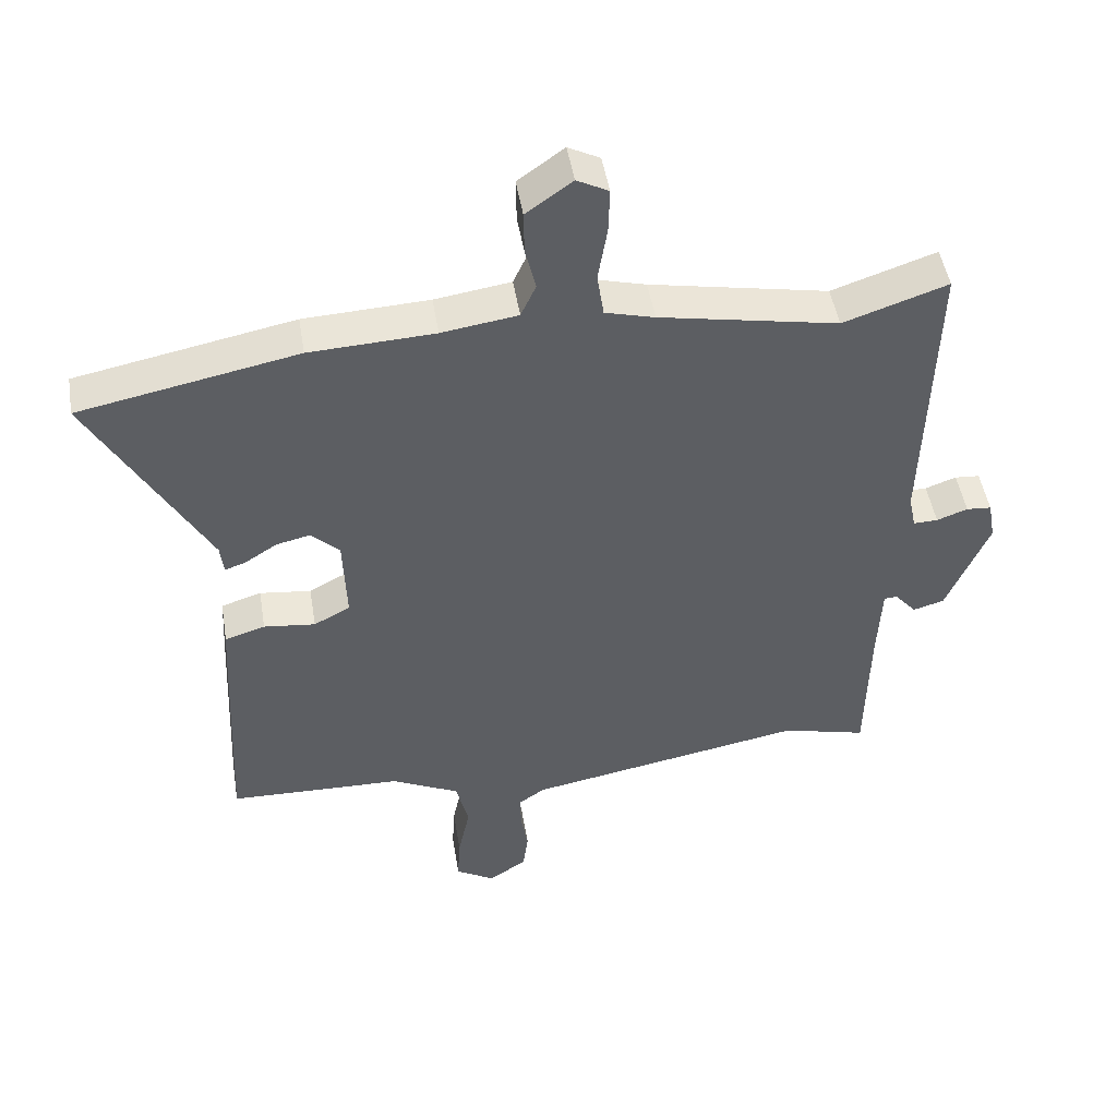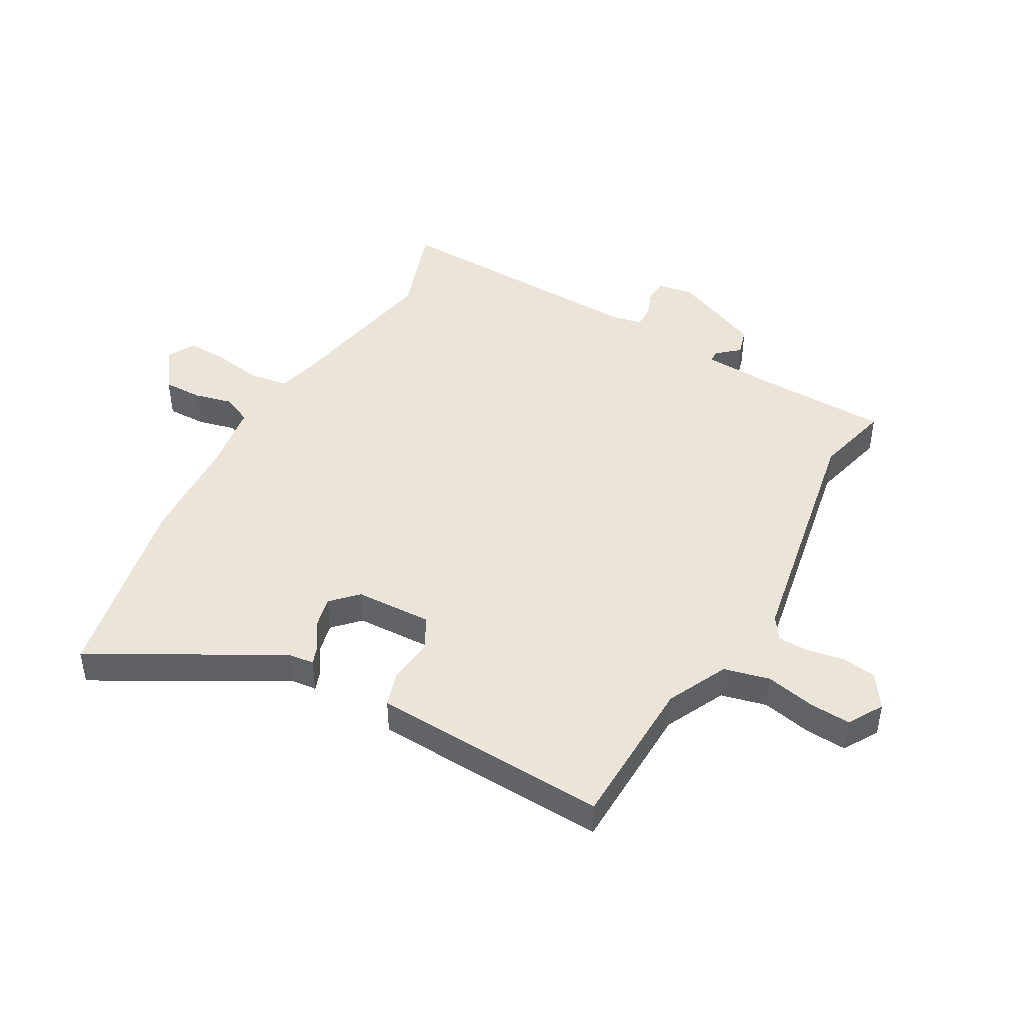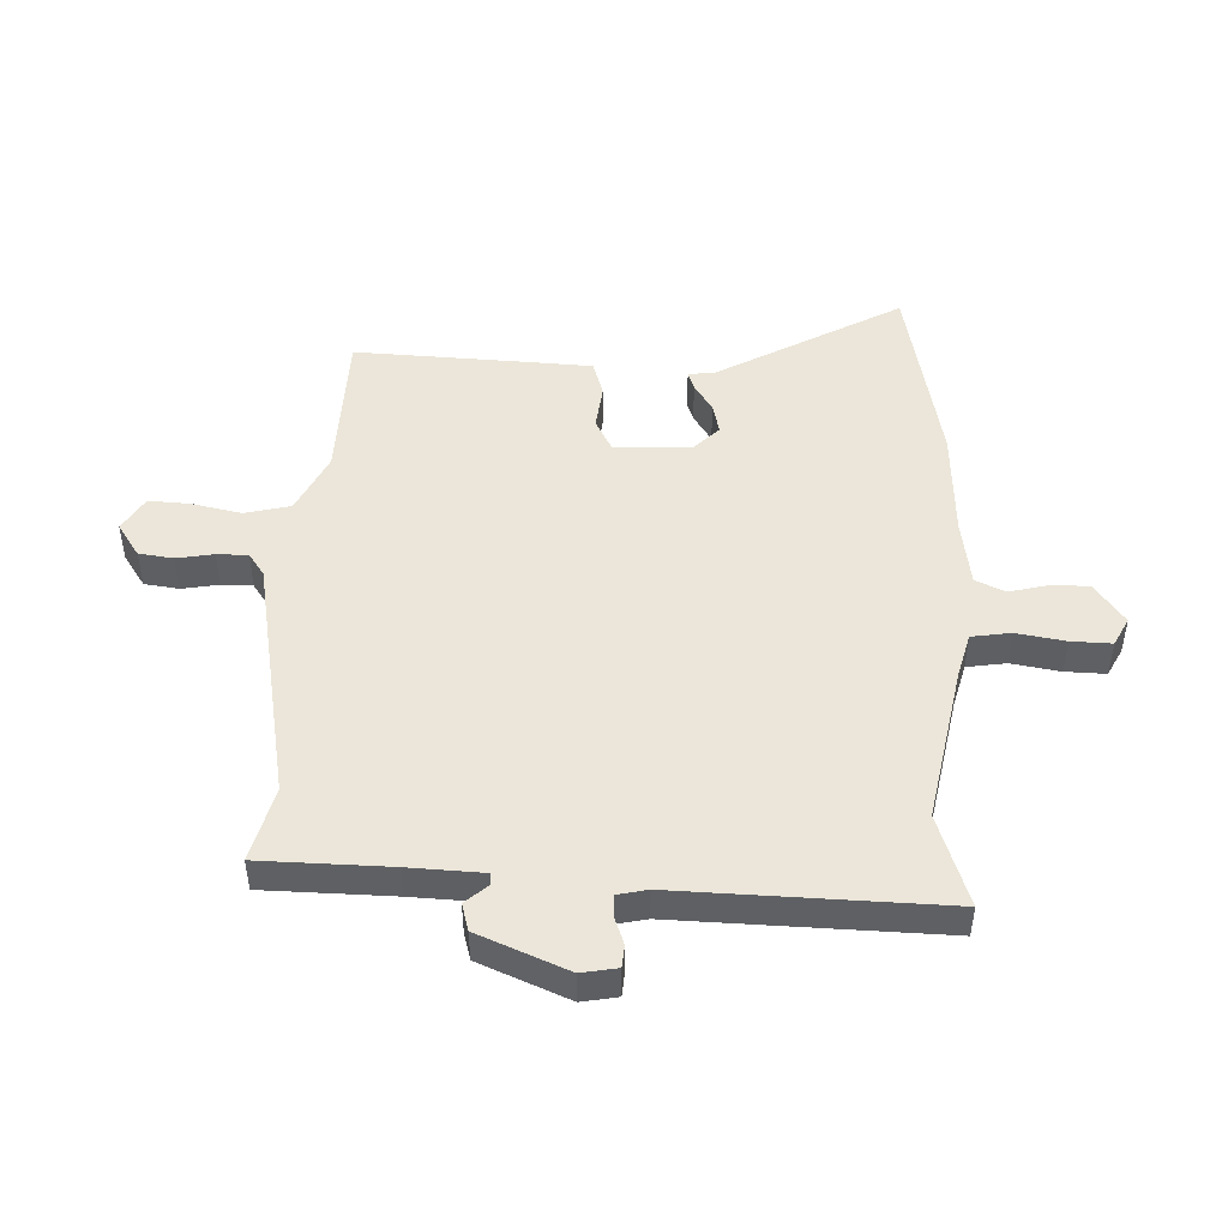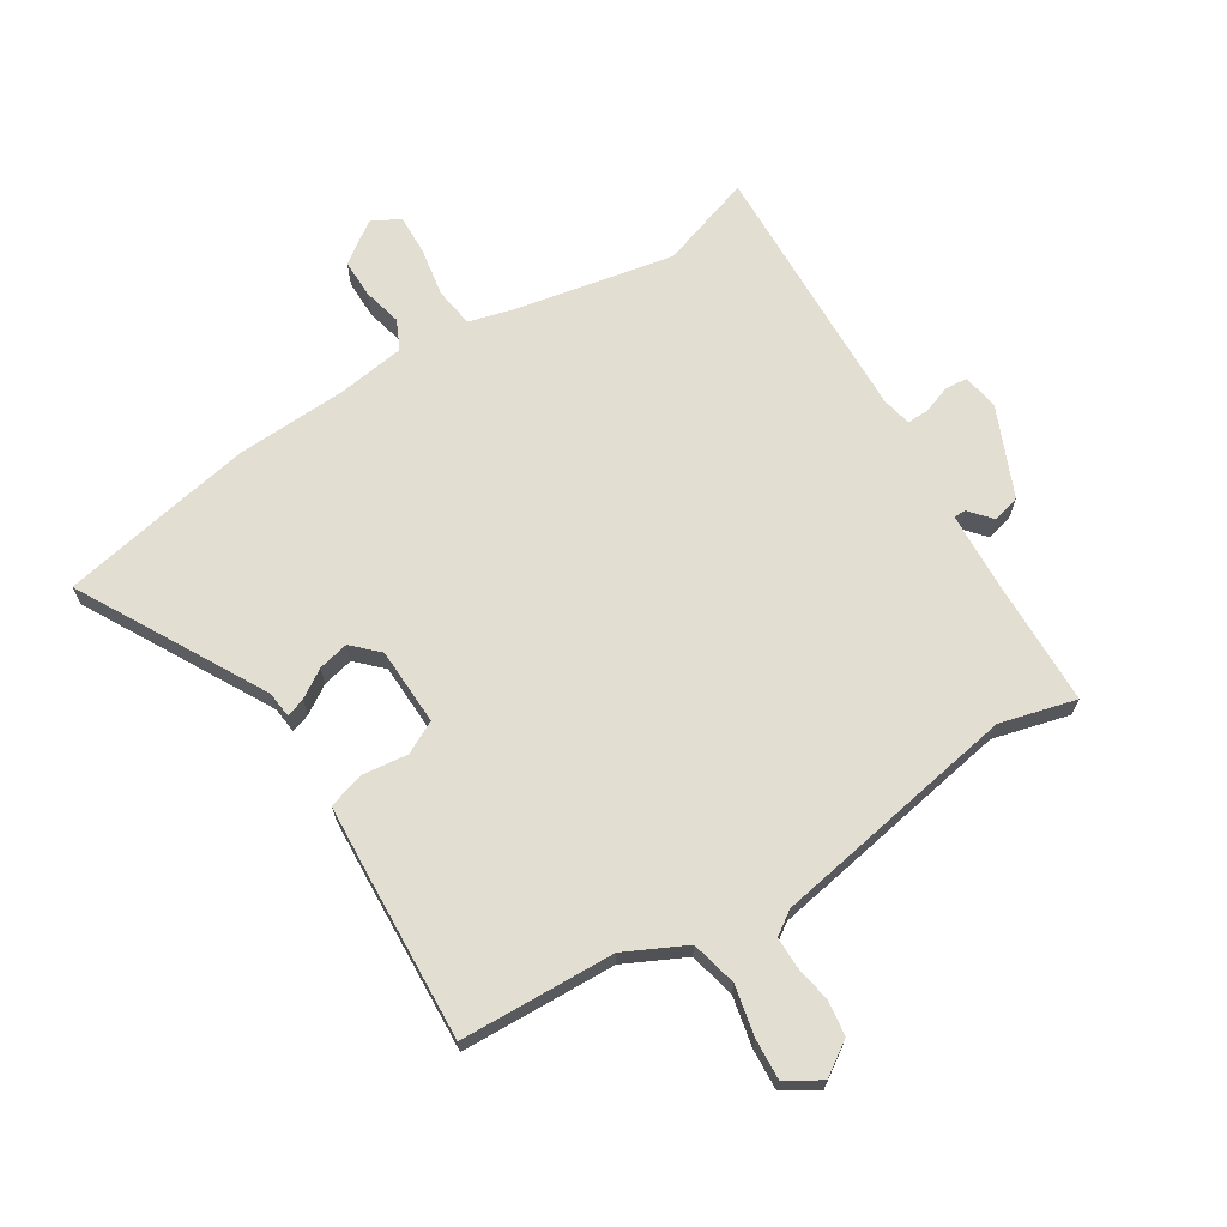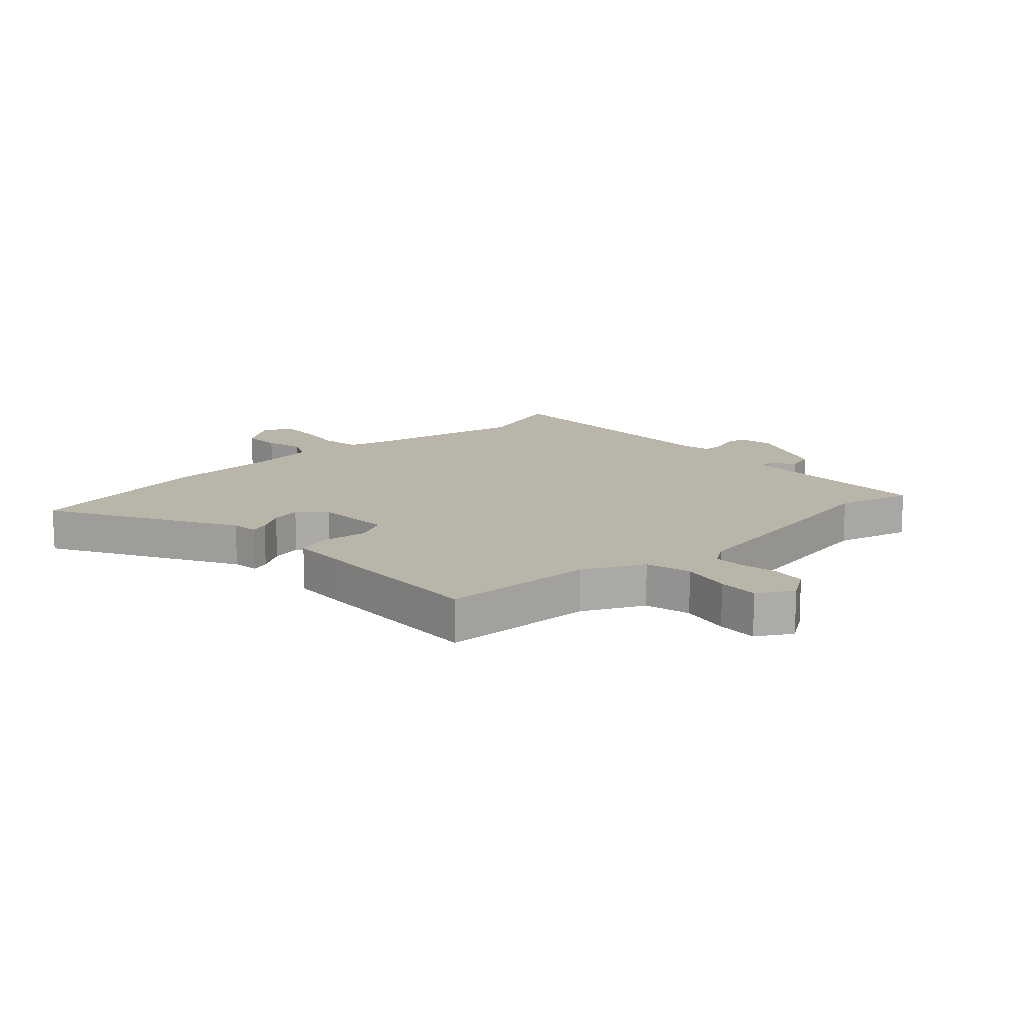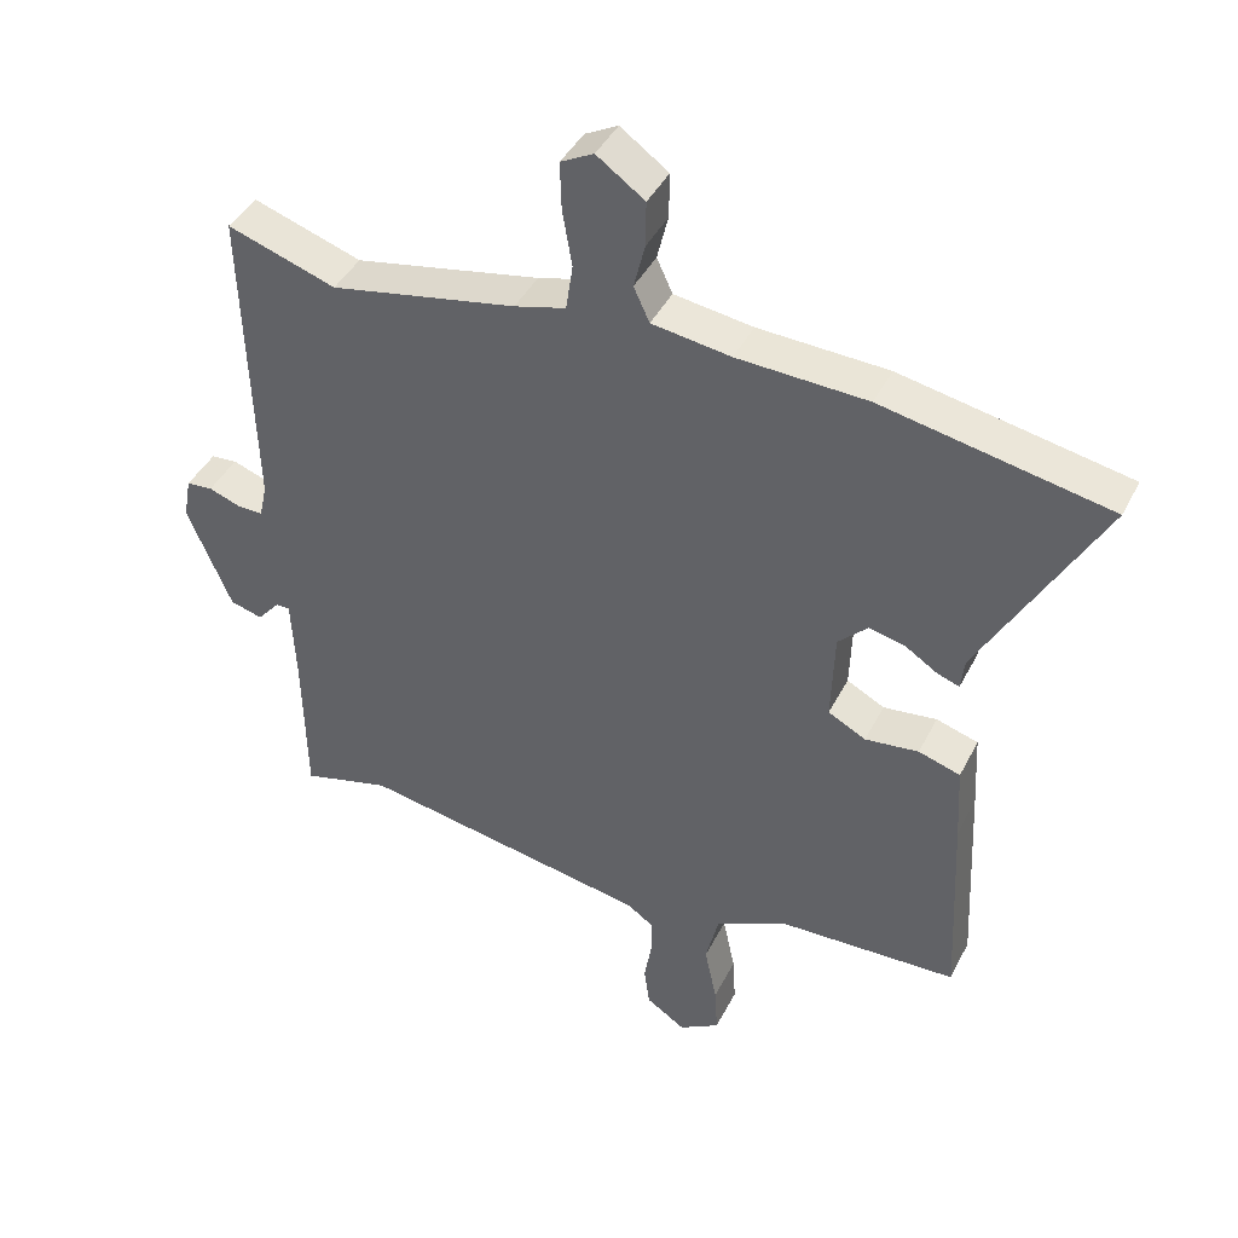
<metadata>
{"format":"obj","ext":"obj","renderer":"f3d","projection":"perspective","resolution":1024,"background":"white","views":[{"elev":47.9,"azim":170.7,"up":"+Z"},{"elev":45.5,"azim":119.3,"up":"+Y"},{"elev":47.7,"azim":-87.9,"up":"+Y"},{"elev":68.0,"azim":148.3,"up":"+Y"},{"elev":13.7,"azim":137.1,"up":"+Y"},{"elev":41.9,"azim":25.2,"up":"+Z"}]}
</metadata>
<code>
v -0.559 0.07 0.52
v -0.401 0.07 0.467
v -0.13 0.07 0.519
v -0.055 0.07 0.539
v -0.045 0.07 0.606
v -0.059 0.07 0.689
v -0.061 0.07 0.758
v -0.013 0.07 0.783
v 0.057 0.07 0.733
v 0.056 0.07 0.667
v 0.04 0.07 0.602
v 0.063 0.07 0.552
v 0.178 0.07 0.535
v 0.367 0.07 0.526
v 0.697 0.07 0.461
v 0.522 0.07 0.147
v 0.517 0.07 0.102
v 0.485 0.07 0.113
v 0.437 0.07 0.144
v 0.385 0.07 0.156
v 0.342 0.07 0.114
v 0.337 0.07 -0.018
v 0.392 0.07 -0.047
v 0.47 0.07 -0.038
v 0.531 0.07 -0.057
v 0.537 0.07 -0.168
v 0.551 0.07 -0.462
v 0.288 0.07 -0.47
v 0.185 0.07 -0.52
v 0.166 0.07 -0.598
v 0.184 0.07 -0.683
v 0.188 0.07 -0.753
v 0.129 0.07 -0.788
v 0.072 0.07 -0.75
v 0.064 0.07 -0.691
v 0.075 0.07 -0.628
v 0.075 0.07 -0.575
v 0.036 0.07 -0.548
v -0.387 0.07 -0.471
v -0.516 0.07 -0.504
v -0.52 0.07 -0.284
v -0.526 0.07 -0.156
v -0.546 0.07 -0.155
v -0.579 0.07 -0.193
v -0.626 0.07 -0.18
v -0.69 0.07 -0.028
v -0.679 0.07 0.033
v -0.641 0.07 0.036
v -0.594 0.07 0.019
v -0.557 0.07 0.018
v -0.546 0.07 0.069
v -0.559 0 0.52
v -0.401 0 0.467
v -0.13 0 0.519
v -0.055 0 0.539
v -0.045 0 0.606
v -0.059 0 0.689
v -0.061 0 0.758
v -0.013 0 0.783
v 0.057 0 0.733
v 0.056 0 0.667
v 0.04 0 0.602
v 0.063 0 0.552
v 0.178 0 0.535
v 0.367 0 0.526
v 0.697 0 0.461
v 0.522 0 0.147
v 0.517 0 0.102
v 0.485 0 0.113
v 0.437 0 0.144
v 0.385 0 0.156
v 0.342 0 0.114
v 0.337 0 -0.018
v 0.392 0 -0.047
v 0.47 0 -0.038
v 0.531 0 -0.057
v 0.537 0 -0.168
v 0.551 0 -0.462
v 0.288 0 -0.47
v 0.185 0 -0.52
v 0.166 0 -0.598
v 0.184 0 -0.683
v 0.188 0 -0.753
v 0.129 0 -0.788
v 0.072 0 -0.75
v 0.064 0 -0.691
v 0.075 0 -0.628
v 0.075 0 -0.575
v 0.036 0 -0.548
v -0.387 0 -0.471
v -0.516 0 -0.504
v -0.52 0 -0.284
v -0.526 0 -0.156
v -0.546 0 -0.155
v -0.579 0 -0.193
v -0.626 0 -0.18
v -0.69 0 -0.028
v -0.679 0 0.033
v -0.641 0 0.036
v -0.594 0 0.019
v -0.557 0 0.018
v -0.546 0 0.069
f 47 48 49
f 46 47 49
f 45 46 49
f 44 45 49
f 43 44 49
f 42 43 49 50
f 39 40 41
f 38 39 41 42
f 42 50 51
f 38 42 51
f 37 38 51
f 34 35 36
f 33 34 36
f 32 33 36
f 31 32 36
f 30 31 36
f 29 30 36 37
f 26 27 28
f 25 26 28
f 24 25 28
f 23 24 28
f 22 23 28 29
f 51 1 2
f 37 51 2
f 29 37 2
f 22 29 2
f 21 22 2
f 16 17 18 19
f 16 19 20
f 15 16 20
f 14 15 20
f 13 14 20
f 9 10 11
f 8 9 11
f 7 8 11
f 6 7 11
f 5 6 11
f 4 5 11 12
f 13 20 21
f 12 13 21
f 4 12 21
f 3 4 21
f 2 3 21
f 100 99 98
f 100 98 97
f 100 97 96
f 100 96 95
f 100 95 94
f 101 100 94 93
f 92 91 90
f 93 92 90 89
f 102 101 93
f 102 93 89
f 102 89 88
f 87 86 85
f 87 85 84
f 87 84 83
f 87 83 82
f 87 82 81
f 88 87 81 80
f 79 78 77
f 79 77 76
f 79 76 75
f 79 75 74
f 80 79 74 73
f 53 52 102
f 53 102 88
f 53 88 80
f 53 80 73
f 53 73 72
f 70 69 68 67
f 71 70 67
f 71 67 66
f 71 66 65
f 71 65 64
f 62 61 60
f 62 60 59
f 62 59 58
f 62 58 57
f 62 57 56
f 63 62 56 55
f 72 71 64
f 72 64 63
f 72 63 55
f 72 55 54
f 72 54 53
f 1 52 53 2
f 2 53 54 3
f 3 54 55 4
f 4 55 56 5
f 5 56 57 6
f 6 57 58 7
f 7 58 59 8
f 8 59 60 9
f 9 60 61 10
f 10 61 62 11
f 11 62 63 12
f 12 63 64 13
f 13 64 65 14
f 14 65 66 15
f 15 66 67 16
f 16 67 68 17
f 17 68 69 18
f 18 69 70 19
f 19 70 71 20
f 20 71 72 21
f 21 72 73 22
f 22 73 74 23
f 23 74 75 24
f 24 75 76 25
f 25 76 77 26
f 26 77 78 27
f 27 78 79 28
f 28 79 80 29
f 29 80 81 30
f 30 81 82 31
f 31 82 83 32
f 32 83 84 33
f 33 84 85 34
f 34 85 86 35
f 35 86 87 36
f 36 87 88 37
f 37 88 89 38
f 38 89 90 39
f 39 90 91 40
f 40 91 92 41
f 41 92 93 42
f 42 93 94 43
f 43 94 95 44
f 44 95 96 45
f 45 96 97 46
f 46 97 98 47
f 47 98 99 48
f 48 99 100 49
f 49 100 101 50
f 50 101 102 51
f 51 102 52 1

</code>
